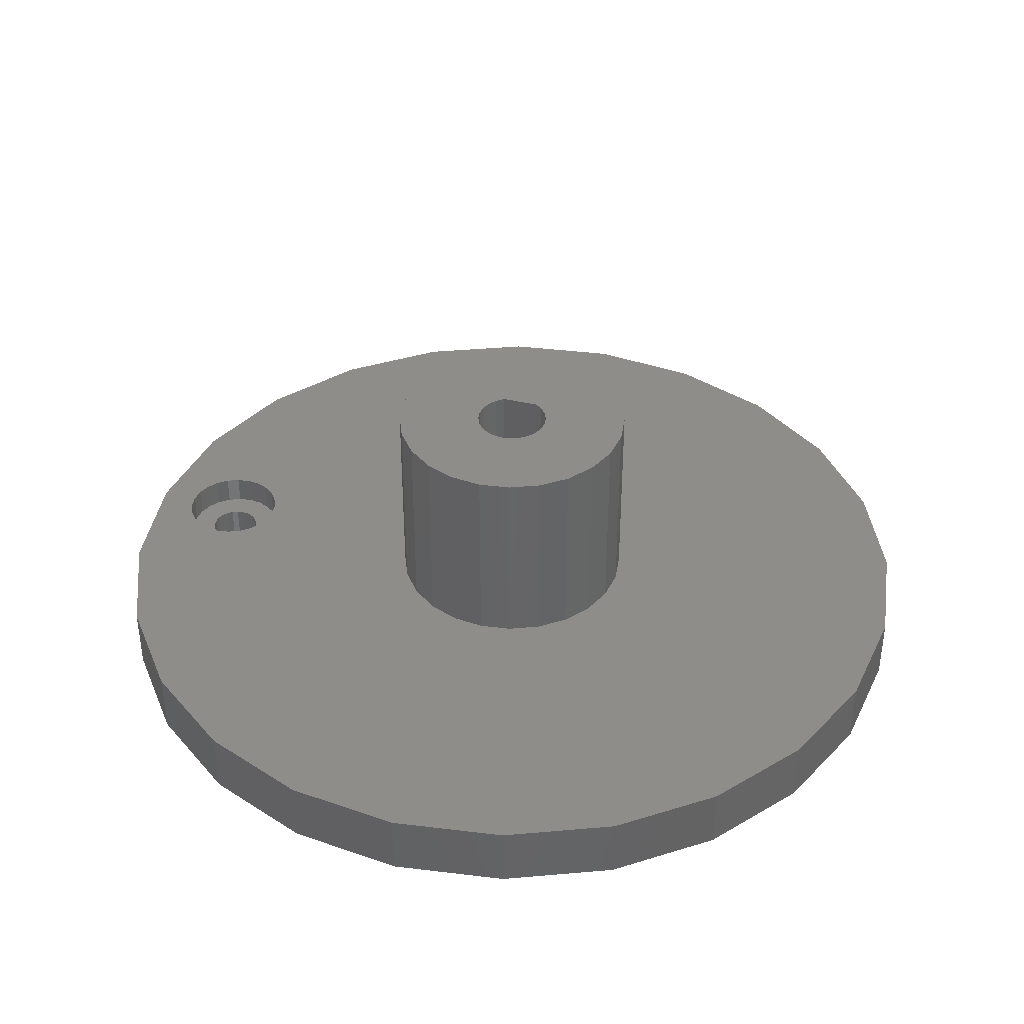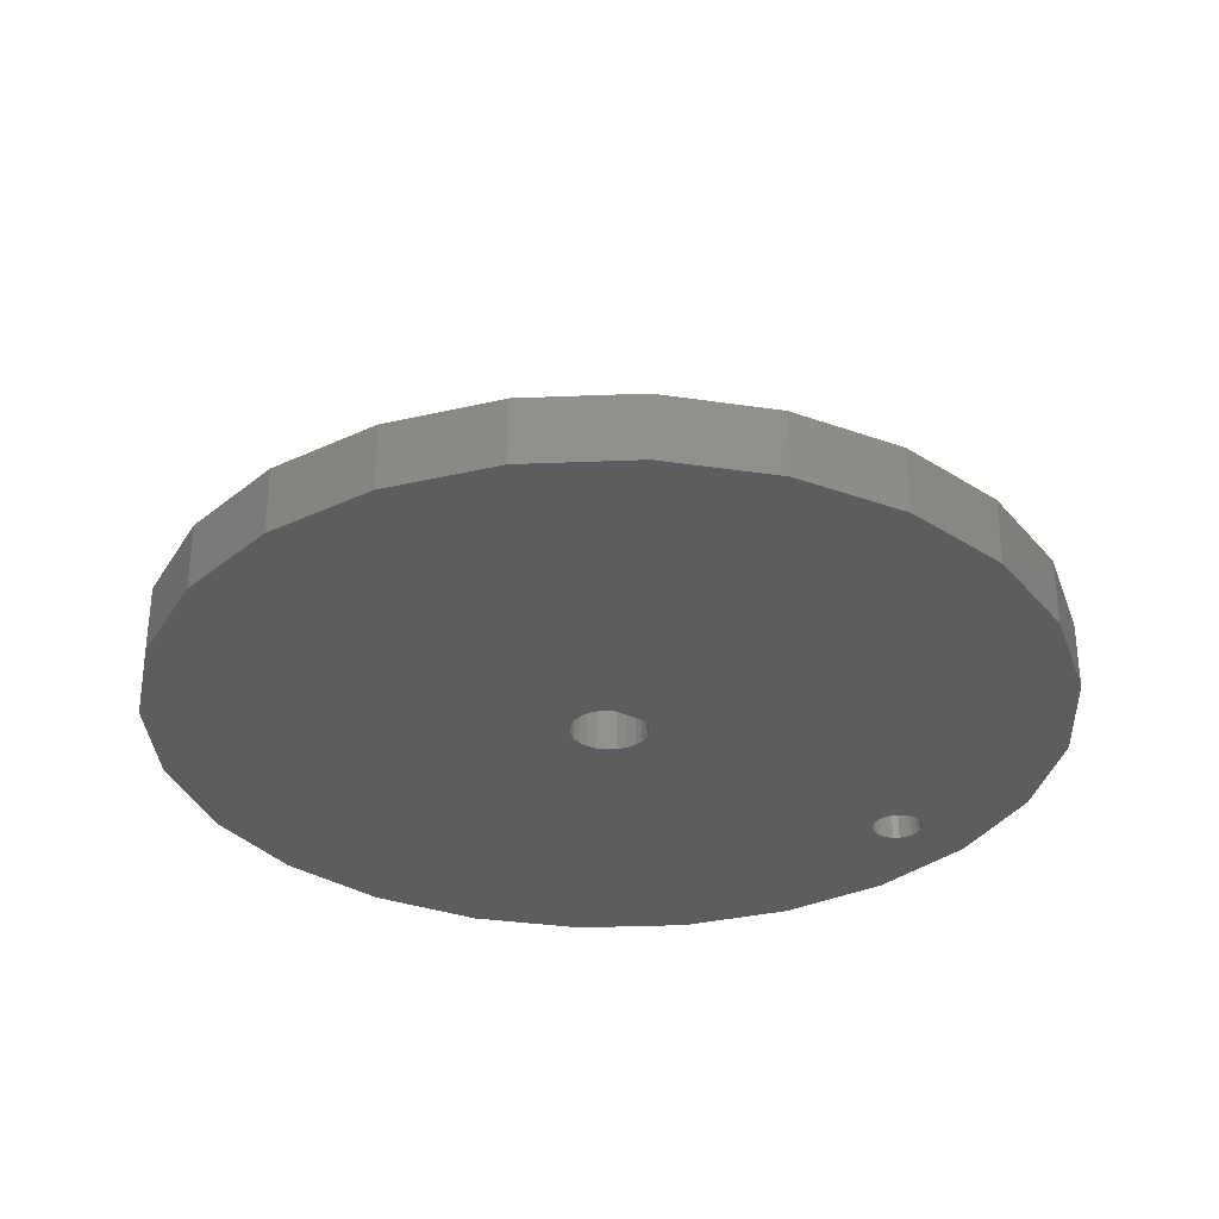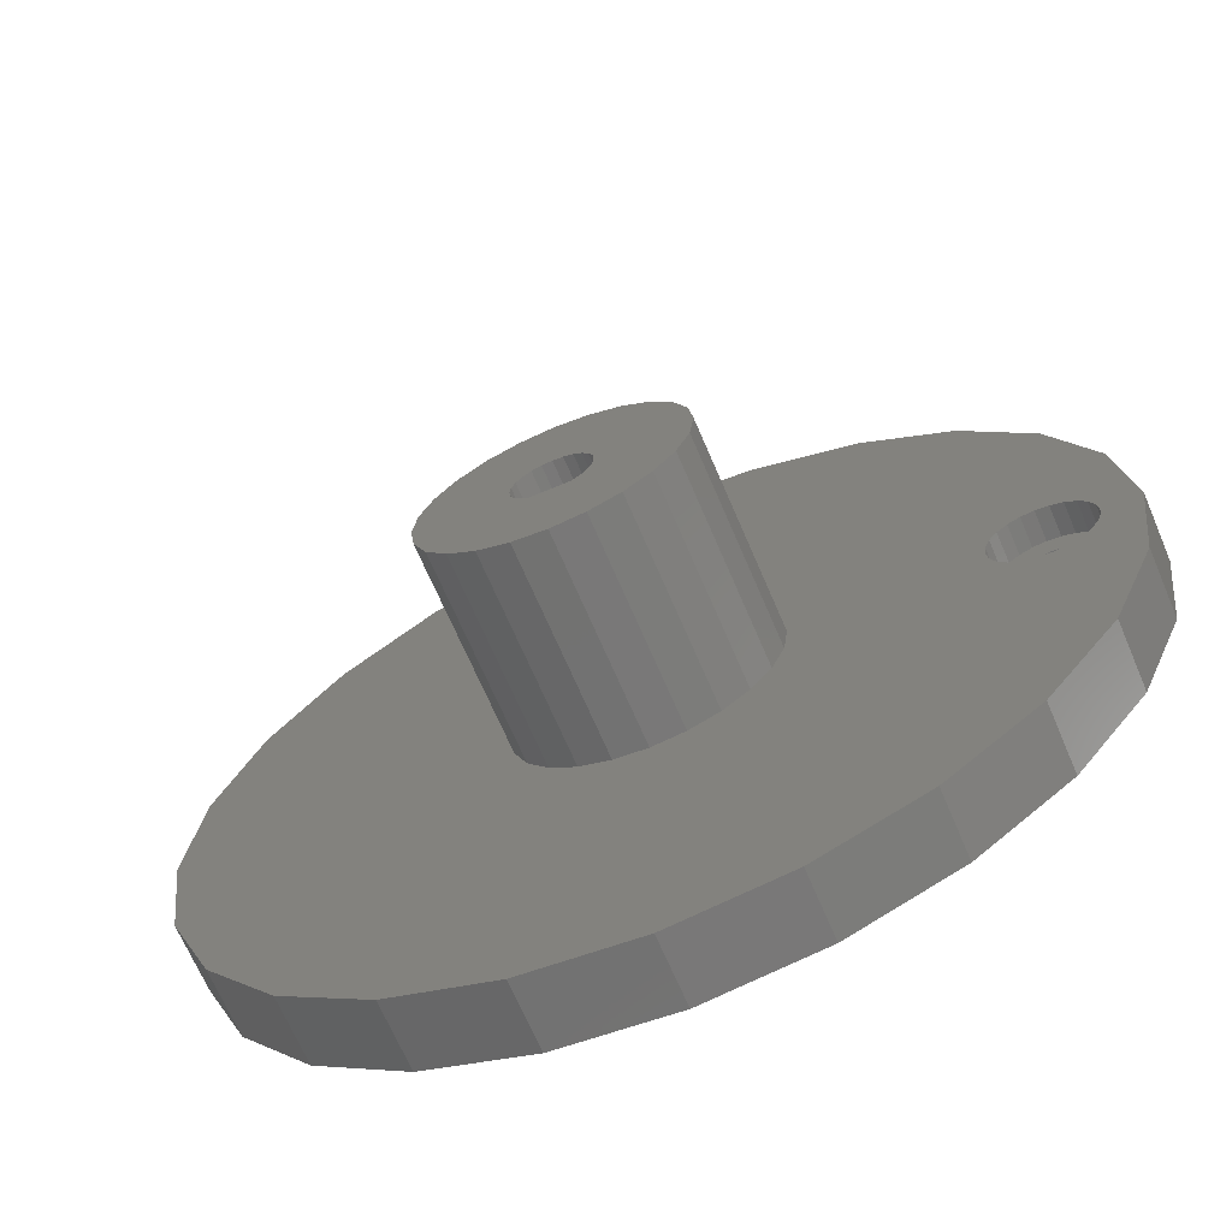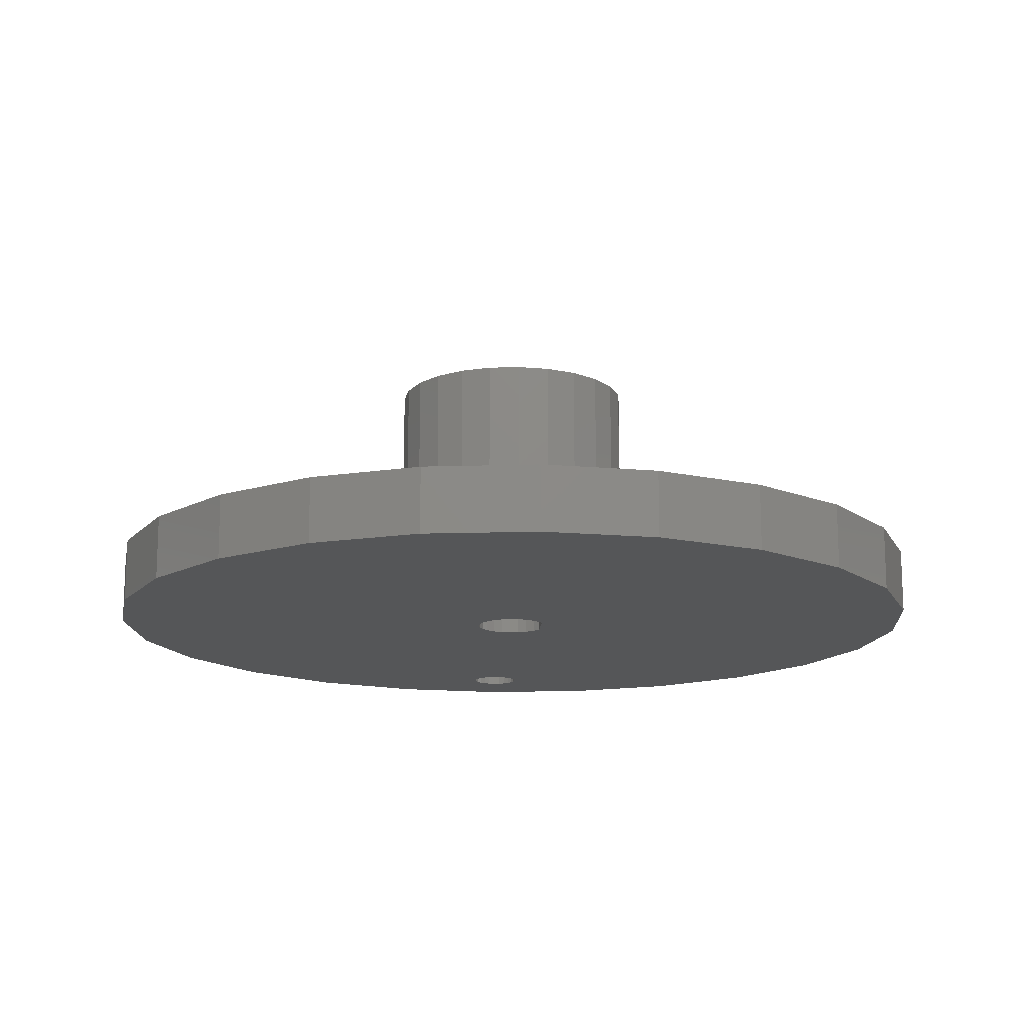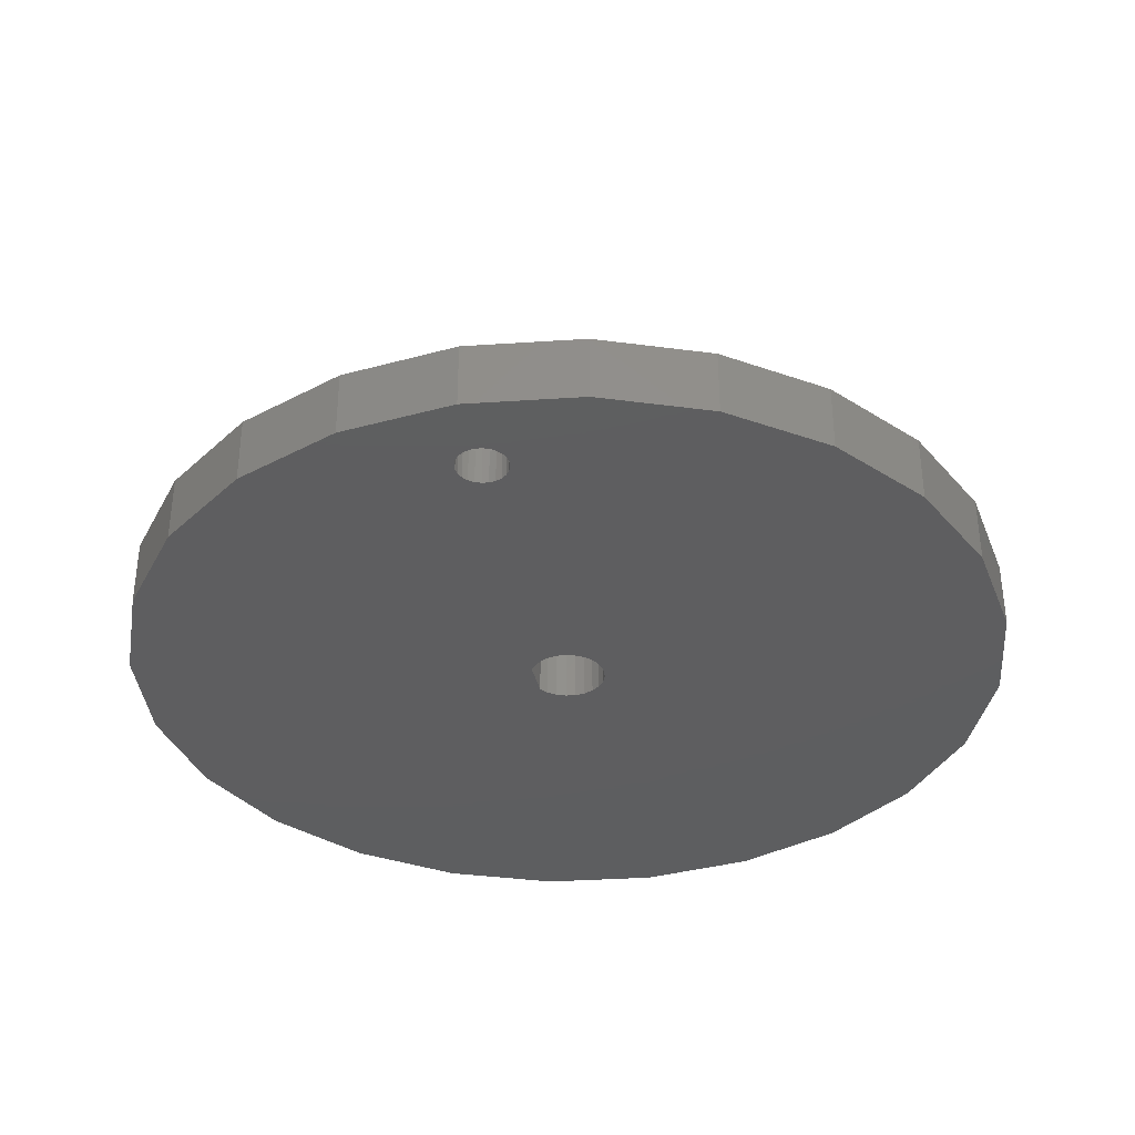
<metadata>
{"format":"stl","ext":"stl","renderer":"f3d","projection":"perspective","resolution":1024,"background":"white","views":[{"elev":38.7,"azim":16.2,"up":"+Y"},{"elev":-32.1,"azim":145.7,"up":"+Y"},{"elev":-68.1,"azim":-156.9,"up":"+Z"},{"elev":-14.7,"azim":86.4,"up":"+Y"},{"elev":-35.6,"azim":-77.5,"up":"+Y"}]}
</metadata>
<code>
# stl→obj: 255 verts, 514 faces
v 95.06 5.132 113.8
v 95.06 10.37 113.8
v 86 5.132 115
v 86 10.37 115
v 103.5 5.132 110.3
v 103.5 10.37 110.3
v 110.7 5.132 104.7
v 110.7 10.37 104.7
v 116.3 5.132 97.5
v 116.3 10.37 97.5
v 119.8 5.132 89.06
v 119.8 10.37 89.06
v 121 5.132 80
v 121 10.37 80
v 119.8 5.132 70.94
v 119.8 10.37 70.94
v 116.3 5.132 62.5
v 116.3 10.37 62.5
v 110.7 5.132 55.25
v 110.7 10.37 55.25
v 103.5 5.132 49.69
v 103.5 10.37 49.69
v 95.06 5.132 46.19
v 95.06 10.37 46.19
v 86 5.132 45
v 86 10.37 45
v 76.94 5.132 46.19
v 76.94 10.37 46.19
v 68.5 5.132 49.69
v 68.5 10.37 49.69
v 61.25 5.132 55.25
v 61.25 10.37 55.25
v 55.69 5.132 62.5
v 55.69 10.37 62.5
v 52.19 5.132 70.94
v 52.19 10.37 70.94
v 51 5.132 80
v 51 10.37 80
v 52.19 5.132 89.06
v 52.19 10.37 89.06
v 55.69 5.132 97.5
v 55.69 10.37 97.5
v 61.25 5.132 104.7
v 61.25 10.37 104.7
v 68.5 5.132 110.3
v 68.5 10.37 110.3
v 76.94 5.132 113.8
v 76.94 10.37 113.8
v 86 10.37 90
v 88.59 26.5 89.66
v 86 26.5 90
v 88.59 10.37 89.66
v 91 26.5 88.66
v 91 10.37 88.66
v 93.07 26.5 87.07
v 93.07 10.37 87.07
v 94.66 26.5 85
v 94.66 10.37 85
v 95.66 26.5 82.59
v 95.66 10.37 82.59
v 96 26.5 80
v 96 10.37 80
v 95.66 26.5 77.41
v 95.66 10.37 77.41
v 94.66 26.5 75
v 94.66 10.37 75
v 93.07 26.5 72.93
v 93.07 10.37 72.93
v 91 26.5 71.34
v 91 10.37 71.34
v 88.59 26.5 70.34
v 88.59 10.37 70.34
v 86 26.5 70
v 86 10.37 70
v 83.41 10.37 70.34
v 83.41 26.5 70.34
v 81 10.37 71.34
v 81 26.5 71.34
v 78.93 10.37 72.93
v 78.93 26.5 72.93
v 77.34 10.37 75
v 77.34 26.5 75
v 76.34 10.37 77.41
v 76.34 26.5 77.41
v 76 10.37 80
v 76 26.5 80
v 76.34 10.37 82.59
v 76.34 26.5 82.59
v 77.34 10.37 85
v 77.34 26.5 85
v 78.93 10.37 87.07
v 78.93 26.5 87.07
v 81 10.37 88.66
v 81 26.5 88.66
v 83.41 10.37 89.66
v 83.41 26.5 89.66
v 88.12 26.5 82.12
v 87.5 26.5 82.6
v 86.78 26.5 82.9
v 86 26.5 83
v 85.22 26.5 82.9
v 84.5 26.5 82.6
v 88.6 26.5 81.5
v 88.9 26.5 80.78
v 89 26.5 80
v 88.9 26.5 79.22
v 88.6 26.5 78.5
v 88.12 26.5 77.88
v 87.5 26.5 77.4
v 84.5 26.5 77.4
v 83.88 26.5 77.88
v 83.4 26.5 78.5
v 83.1 26.5 79.22
v 83 26.5 80
v 83.1 26.5 80.78
v 83.4 26.5 81.5
v 83.88 26.5 82.12
v 86.78 5.132 82.9
v 86 5.132 83
v 86 8.868 83
v 86.78 8.868 82.9
v 87.5 5.132 82.6
v 87.5 8.868 82.6
v 88.12 5.132 82.12
v 88.12 8.868 82.12
v 88.6 5.132 81.5
v 88.6 8.868 81.5
v 88.9 5.132 80.78
v 88.9 8.868 80.78
v 89 5.132 80
v 89 8.868 80
v 88.9 5.132 79.22
v 88.9 8.868 79.22
v 88.6 5.132 78.5
v 88.6 8.868 78.5
v 88.12 5.132 77.88
v 88.12 8.868 77.88
v 87.5 5.132 77.4
v 87.5 8.868 77.4
v 84.5 5.132 77.4
v 84.5 8.868 77.4
v 83.88 5.132 77.88
v 83.88 8.868 77.88
v 83.4 5.132 78.5
v 83.4 8.868 78.5
v 83.1 5.132 79.22
v 83.1 8.868 79.22
v 83 5.132 80
v 83 8.868 80
v 83.1 5.132 80.78
v 83.1 8.868 80.78
v 83.4 5.132 81.5
v 83.4 8.868 81.5
v 83.88 5.132 82.12
v 83.88 8.868 82.12
v 84.5 5.132 82.6
v 84.5 8.868 82.6
v 85.22 5.132 82.9
v 85.22 8.868 82.9
v 56 5.132 80
v 60 5.132 80
v 59.93 5.132 80.52
v 59.93 5.132 79.48
v 59.73 5.132 81
v 59.73 5.132 79
v 59.41 5.132 81.41
v 59.41 5.132 78.59
v 59 5.132 81.73
v 59 5.132 78.27
v 58.52 5.132 78.07
v 58.52 5.132 81.93
v 56.07 5.132 80.52
v 56.27 5.132 81
v 56.59 5.132 81.41
v 57 5.132 81.73
v 56.07 5.132 79.48
v 56.27 5.132 79
v 58 5.132 82
v 58 5.132 78
v 57.48 5.132 81.93
v 56.59 5.132 78.59
v 57 5.132 78.27
v 57.48 5.132 78.07
v 54 10.37 80
v 62 10.37 80
v 61.86 10.37 81.04
v 61.46 10.37 82
v 61.86 10.37 78.96
v 61.46 10.37 78
v 60.83 10.37 82.83
v 60.83 10.37 77.17
v 60 10.37 83.46
v 60 10.37 76.54
v 59.04 10.37 83.86
v 59.04 10.37 76.14
v 58 10.37 84
v 58 10.37 76
v 56.96 10.37 83.86
v 56.96 10.37 76.14
v 54.14 10.37 81.04
v 54.54 10.37 82
v 55.17 10.37 82.83
v 56 10.37 83.46
v 56 10.37 76.54
v 55.17 10.37 77.17
v 54.54 10.37 78
v 54.14 10.37 78.96
v 58 8 82
v 58.52 8 81.93
v 59 8 81.73
v 59.41 8 81.41
v 59.73 8 81
v 59.93 8 80.52
v 60 8 80
v 59.93 8 79.48
v 59.73 8 79
v 59.41 8 78.59
v 59 8 78.27
v 58.52 8 78.07
v 58 8 78
v 57.48 8 78.07
v 57 8 78.27
v 56.59 8 78.59
v 56.27 8 79
v 56.07 8 79.48
v 56 8 80
v 56.07 8 80.52
v 56.27 8 81
v 56.59 8 81.41
v 57 8 81.73
v 57.48 8 81.93
v 59.04 8 83.86
v 60 8 83.46
v 58 8 84
v 56.96 8 83.86
v 60.83 8 82.83
v 61.46 8 82
v 56 8 83.46
v 55.17 8 82.83
v 61.86 8 81.04
v 61.46 8 78
v 62 8 80
v 61.86 8 78.96
v 60.83 8 77.17
v 60 8 76.54
v 59.04 8 76.14
v 58 8 76
v 54.54 8 78
v 54.14 8 78.96
v 54 8 80
v 54.14 8 81.04
v 54.54 8 82
v 55.17 8 77.17
v 56 8 76.54
v 56.96 8 76.14
f 1 2 3
f 3 2 4
f 5 6 1
f 1 6 2
f 7 8 5
f 5 8 6
f 9 10 7
f 7 10 8
f 11 12 9
f 9 12 10
f 13 14 11
f 11 14 12
f 15 16 13
f 13 16 14
f 17 18 15
f 15 18 16
f 19 20 17
f 17 20 18
f 21 22 19
f 19 22 20
f 23 24 21
f 21 24 22
f 25 26 23
f 23 26 24
f 25 27 26
f 27 28 26
f 27 29 28
f 29 30 28
f 29 31 30
f 31 32 30
f 31 33 32
f 33 34 32
f 33 35 34
f 35 36 34
f 35 37 36
f 37 38 36
f 37 39 38
f 39 40 38
f 39 41 40
f 41 42 40
f 41 43 42
f 43 44 42
f 43 45 44
f 45 46 44
f 45 47 46
f 47 48 46
f 47 3 48
f 3 4 48
f 49 50 51
f 52 50 49
f 52 53 50
f 54 53 52
f 54 55 53
f 56 55 54
f 56 57 55
f 58 57 56
f 58 59 57
f 60 59 58
f 60 61 59
f 62 61 60
f 62 63 61
f 64 63 62
f 64 65 63
f 66 65 64
f 66 67 65
f 68 67 66
f 68 69 67
f 70 69 68
f 70 71 69
f 72 71 70
f 72 73 71
f 74 73 72
f 75 76 73
f 74 75 73
f 77 78 76
f 75 77 76
f 79 80 78
f 77 79 78
f 81 82 80
f 79 81 80
f 83 84 82
f 81 83 82
f 85 86 84
f 83 85 84
f 87 88 86
f 85 87 86
f 89 90 88
f 87 89 88
f 91 92 90
f 89 91 90
f 93 94 92
f 91 93 92
f 95 96 94
f 93 95 94
f 49 51 96
f 95 49 96
f 97 55 57
f 97 53 55
f 97 57 59
f 97 50 53
f 61 97 59
f 97 51 50
f 63 97 61
f 97 96 51
f 65 97 63
f 97 94 96
f 71 67 69
f 71 65 67
f 73 65 71
f 73 76 65
f 76 78 65
f 78 80 65
f 80 82 65
f 82 84 65
f 88 90 92
f 88 92 94
f 86 88 94
f 84 86 94
f 97 98 94
f 98 99 94
f 99 100 94
f 101 94 100
f 102 94 101
f 84 94 102
f 65 103 97
f 65 104 103
f 65 105 104
f 65 106 105
f 65 107 106
f 65 108 107
f 65 109 108
f 65 110 109
f 65 84 110
f 110 84 111
f 84 112 111
f 84 113 112
f 84 114 113
f 84 115 114
f 84 116 115
f 84 102 117
f 84 117 116
f 118 119 120
f 118 120 121
f 121 120 100
f 121 100 99
f 122 118 121
f 122 121 123
f 123 121 99
f 123 99 98
f 124 122 123
f 124 123 125
f 125 123 98
f 125 98 97
f 126 124 125
f 126 125 127
f 127 125 97
f 127 97 103
f 128 126 127
f 128 127 129
f 129 127 103
f 129 103 104
f 130 128 129
f 130 129 131
f 131 129 104
f 131 104 105
f 132 130 131
f 132 131 133
f 133 131 105
f 133 105 106
f 134 132 133
f 134 133 135
f 135 133 106
f 135 106 107
f 136 134 135
f 136 135 137
f 137 135 107
f 137 107 108
f 138 136 137
f 138 137 139
f 139 137 108
f 139 108 109
f 140 138 139
f 140 139 141
f 141 139 109
f 141 109 110
f 140 141 142
f 142 141 143
f 141 110 143
f 143 110 111
f 142 143 144
f 144 143 145
f 143 111 145
f 145 111 112
f 144 145 146
f 146 145 147
f 145 112 147
f 147 112 113
f 146 147 148
f 148 147 149
f 147 113 149
f 149 113 114
f 148 149 150
f 150 149 151
f 149 114 151
f 151 114 115
f 150 151 152
f 152 151 153
f 151 115 153
f 153 115 116
f 152 153 154
f 154 153 155
f 153 116 155
f 155 116 117
f 154 155 156
f 156 155 157
f 155 117 157
f 157 117 102
f 156 157 158
f 158 157 159
f 157 102 159
f 159 102 101
f 158 159 119
f 119 159 120
f 159 101 120
f 120 101 100
f 35 160 37
f 37 160 39
f 33 160 35
f 160 41 39
f 11 9 7
f 13 11 7
f 15 13 7
f 17 15 7
f 19 17 7
f 21 19 7
f 23 21 7
f 25 23 7
f 25 7 27
f 27 7 5
f 43 47 45
f 43 3 47
f 43 1 3
f 43 5 1
f 41 5 43
f 27 31 29
f 27 33 31
f 161 148 150
f 146 148 161
f 161 150 152
f 144 146 161
f 161 152 154
f 142 144 161
f 161 154 162
f 142 161 163
f 162 154 164
f 142 163 165
f 164 154 156
f 140 142 165
f 164 156 166
f 140 165 167
f 166 156 168
f 140 167 169
f 168 156 158
f 140 169 170
f 168 158 171
f 160 172 41
f 172 173 41
f 173 174 41
f 174 175 41
f 175 5 41
f 33 176 160
f 33 177 176
f 27 177 33
f 171 158 178
f 140 170 179
f 178 158 119
f 175 180 5
f 180 178 5
f 178 119 5
f 118 5 119
f 122 5 118
f 124 5 122
f 126 5 124
f 128 5 126
f 130 5 128
f 132 5 130
f 27 5 132
f 27 181 177
f 27 182 181
f 27 183 182
f 27 179 183
f 27 140 179
f 27 138 140
f 27 136 138
f 27 132 134
f 27 134 136
f 38 40 184
f 36 38 184
f 184 40 42
f 34 36 184
f 185 87 85
f 83 185 85
f 81 185 83
f 185 89 87
f 8 2 6
f 8 4 2
f 8 48 4
f 8 46 48
f 44 46 8
f 42 44 8
f 42 8 10
f 12 42 10
f 20 16 18
f 20 14 16
f 20 12 14
f 22 12 20
f 24 12 22
f 26 12 24
f 26 28 12
f 28 30 12
f 30 32 34
f 79 185 81
f 185 91 89
f 185 186 91
f 186 187 91
f 79 188 185
f 79 189 188
f 187 190 91
f 79 191 189
f 77 191 79
f 190 93 91
f 190 192 93
f 77 193 191
f 192 194 93
f 77 195 193
f 75 195 77
f 194 95 93
f 194 196 95
f 75 197 195
f 198 95 196
f 75 199 197
f 184 42 200
f 200 42 201
f 201 42 202
f 202 42 203
f 203 42 198
f 198 42 95
f 95 42 49
f 12 49 42
f 12 52 49
f 54 52 12
f 56 54 12
f 58 56 12
f 60 58 12
f 62 60 12
f 64 62 12
f 66 64 12
f 68 66 12
f 30 68 12
f 30 70 68
f 30 72 70
f 30 34 72
f 34 74 72
f 34 75 74
f 34 199 75
f 34 204 199
f 34 205 204
f 34 206 205
f 34 184 207
f 34 207 206
f 171 178 208
f 171 208 209
f 168 171 209
f 168 209 210
f 166 168 210
f 166 210 211
f 164 166 211
f 164 211 212
f 162 164 212
f 162 212 213
f 161 162 213
f 161 213 214
f 163 161 214
f 163 214 215
f 165 163 215
f 165 215 216
f 167 165 216
f 167 216 217
f 169 167 217
f 169 217 218
f 170 169 218
f 170 218 219
f 179 170 219
f 179 219 220
f 179 220 183
f 183 220 221
f 183 221 182
f 182 221 222
f 182 222 181
f 181 222 223
f 181 223 177
f 177 223 224
f 177 224 176
f 176 224 225
f 176 225 160
f 160 225 226
f 160 226 172
f 172 226 227
f 172 227 173
f 173 227 228
f 173 228 174
f 174 228 229
f 174 229 175
f 175 229 230
f 175 230 180
f 180 230 231
f 180 231 178
f 178 231 208
f 209 232 233
f 209 234 232
f 209 235 234
f 209 233 236
f 209 236 237
f 209 238 235
f 209 239 238
f 240 209 237
f 241 242 243
f 241 240 242
f 244 240 241
f 245 240 244
f 246 240 245
f 247 240 246
f 248 249 250
f 248 250 251
f 248 251 252
f 253 248 252
f 254 253 252
f 255 254 252
f 240 210 209
f 240 211 210
f 212 211 240
f 213 212 240
f 214 213 240
f 215 214 240
f 216 215 240
f 247 216 240
f 209 208 239
f 252 239 208
f 247 217 216
f 247 255 217
f 255 218 217
f 255 219 218
f 255 220 219
f 255 221 220
f 255 222 221
f 255 223 222
f 255 224 223
f 255 252 224
f 224 252 225
f 225 252 226
f 226 252 227
f 227 252 228
f 228 252 229
f 229 252 230
f 231 252 208
f 230 252 231
f 232 234 196
f 232 196 194
f 233 232 194
f 233 194 192
f 236 233 192
f 236 192 190
f 237 236 190
f 237 190 187
f 240 237 187
f 240 187 186
f 242 240 186
f 242 186 185
f 243 242 185
f 243 185 188
f 241 243 188
f 241 188 189
f 244 241 189
f 244 189 191
f 245 244 191
f 245 191 193
f 246 245 193
f 246 193 195
f 247 246 195
f 247 195 197
f 247 197 255
f 255 197 199
f 255 199 254
f 254 199 204
f 254 204 253
f 253 204 205
f 253 205 248
f 248 205 206
f 248 206 249
f 249 206 207
f 249 207 250
f 250 207 184
f 250 184 251
f 251 184 200
f 251 200 252
f 252 200 201
f 252 201 239
f 239 201 202
f 239 202 238
f 238 202 203
f 238 203 235
f 235 203 198
f 235 198 234
f 234 198 196

</code>
